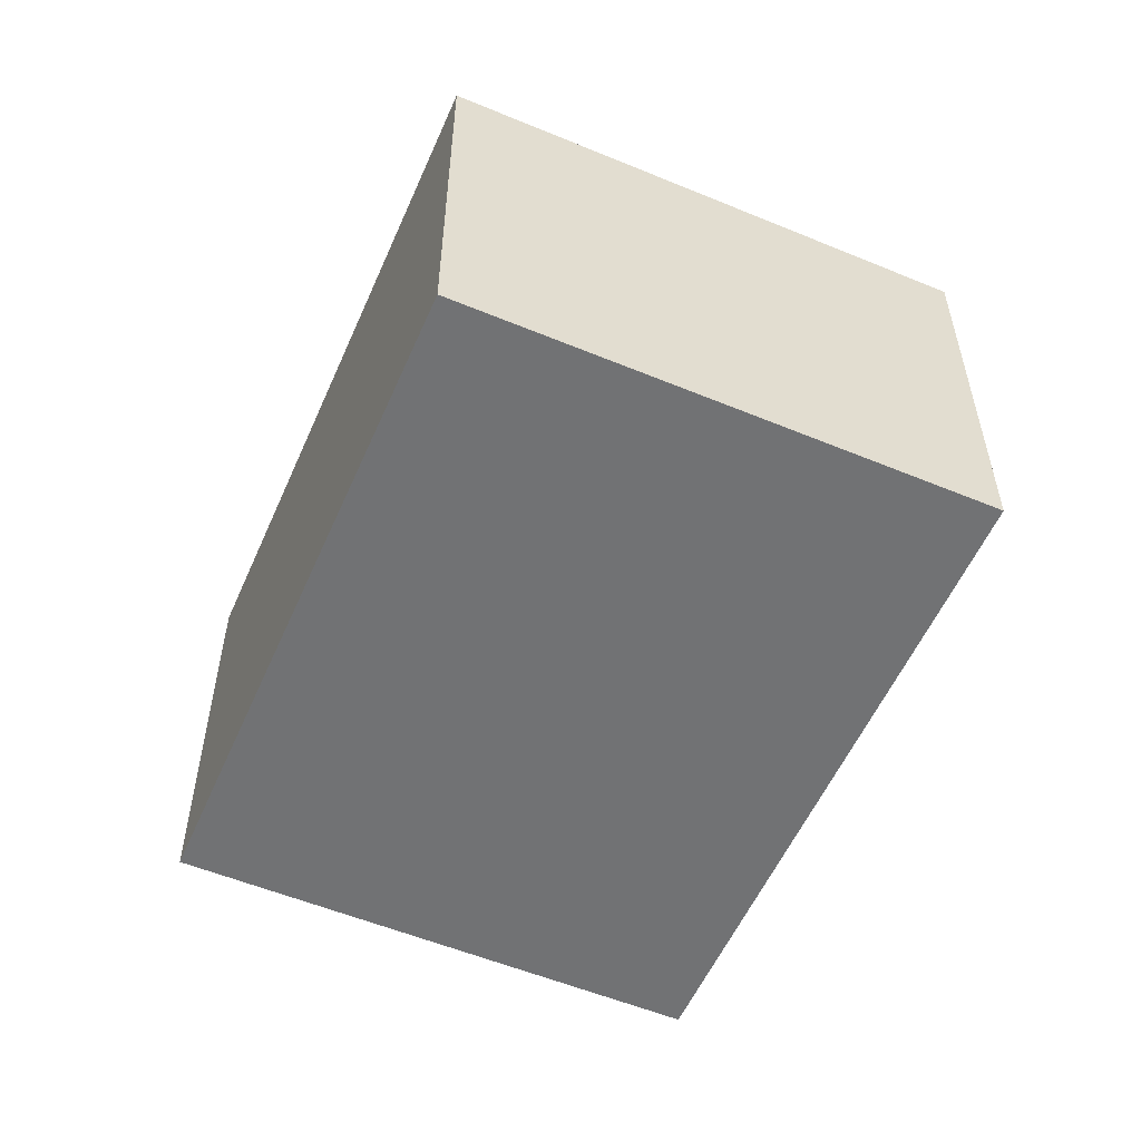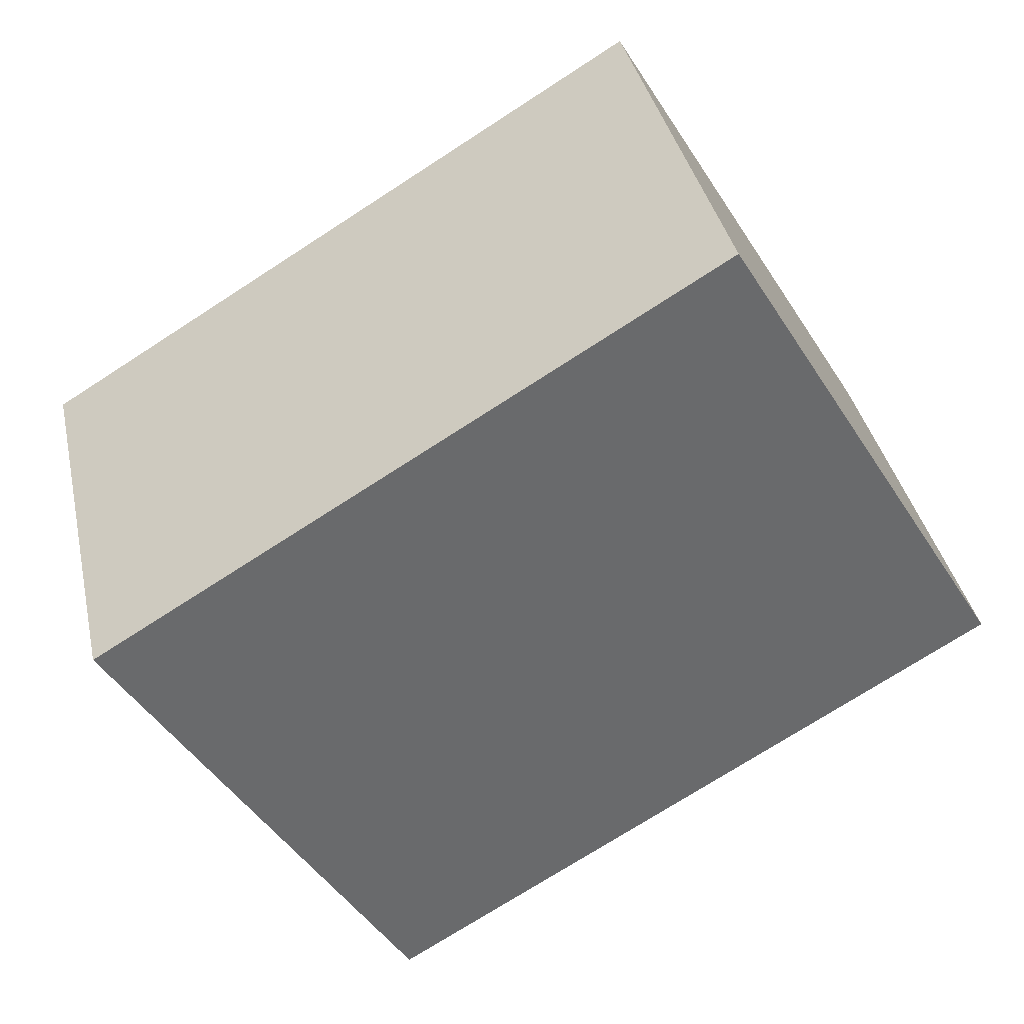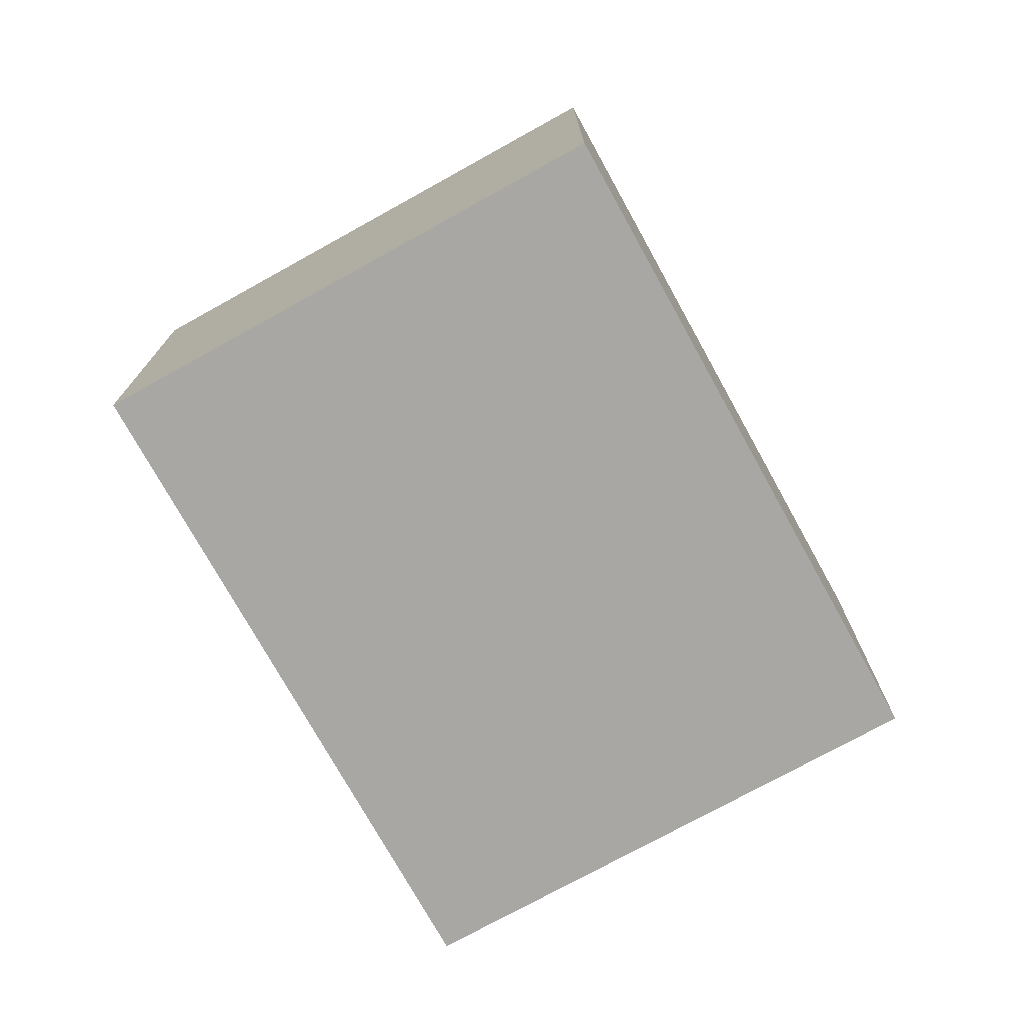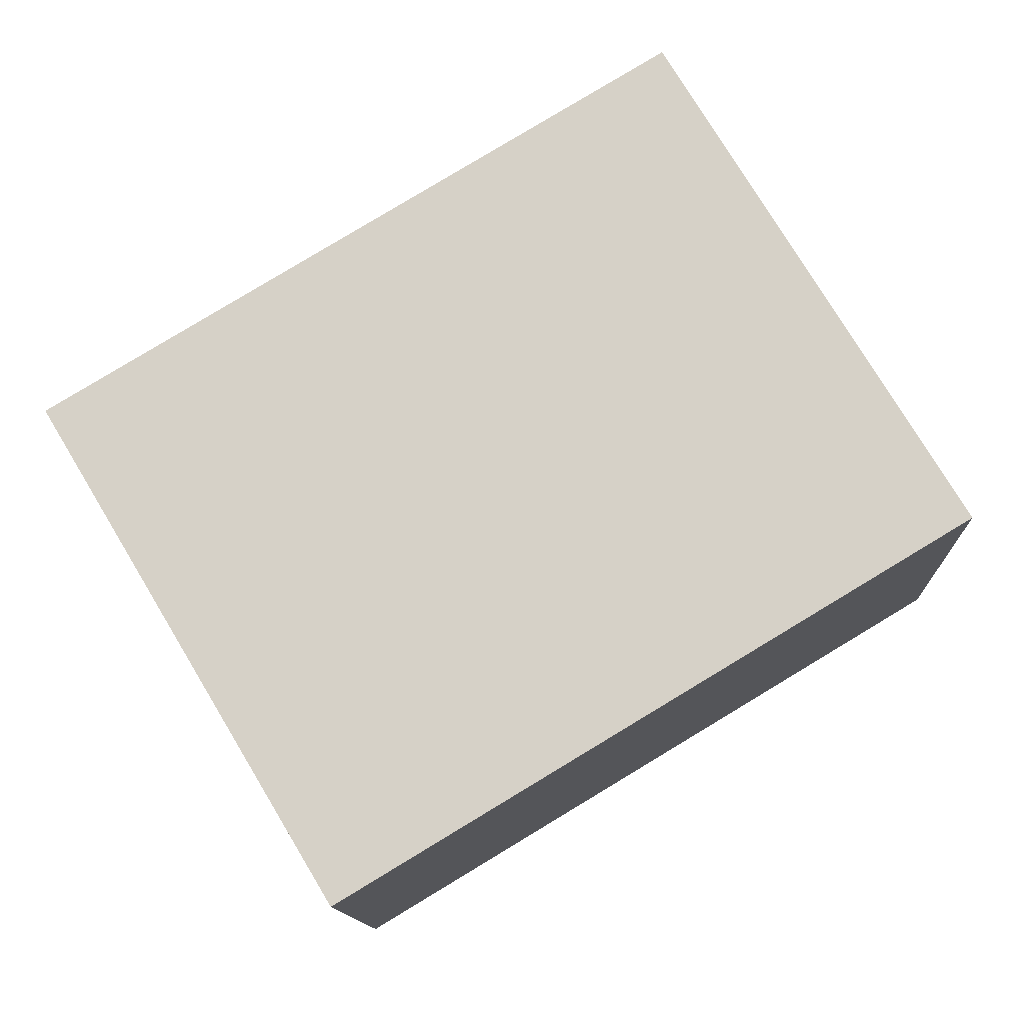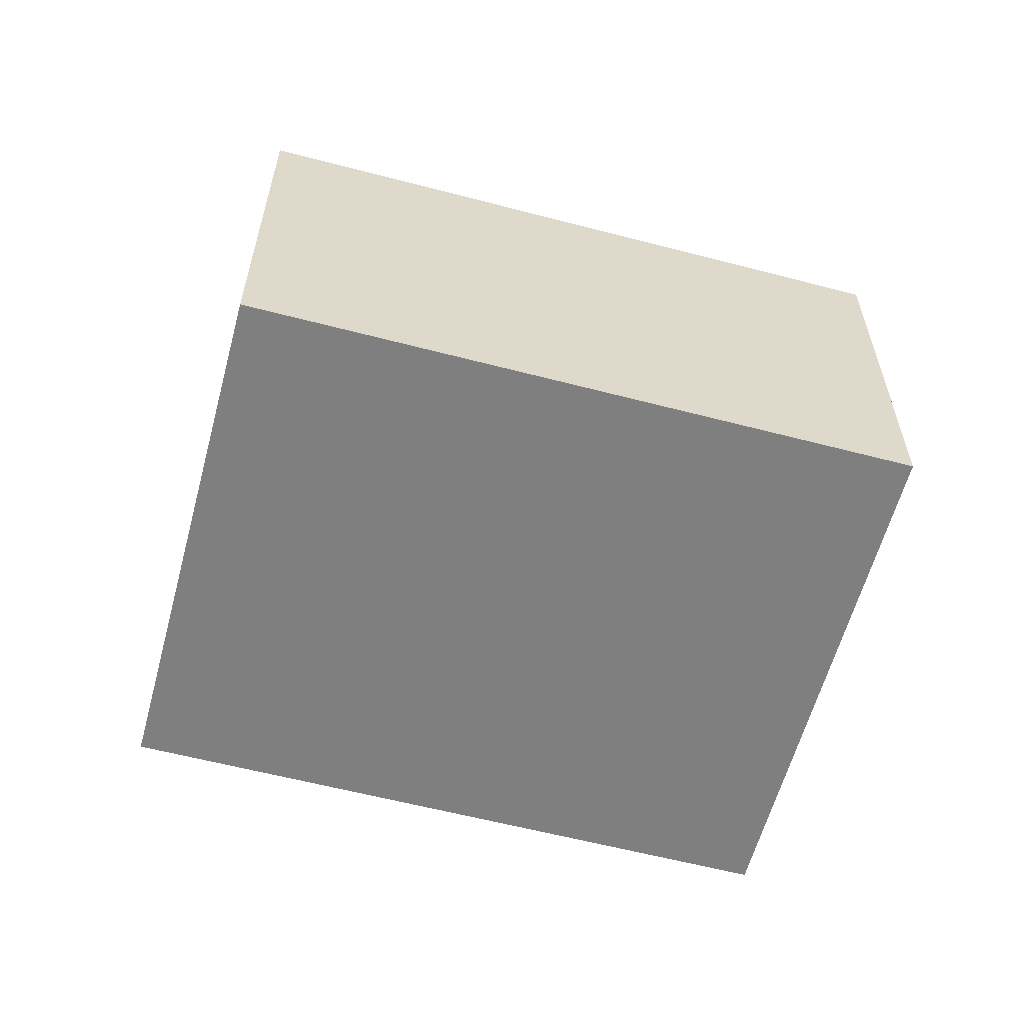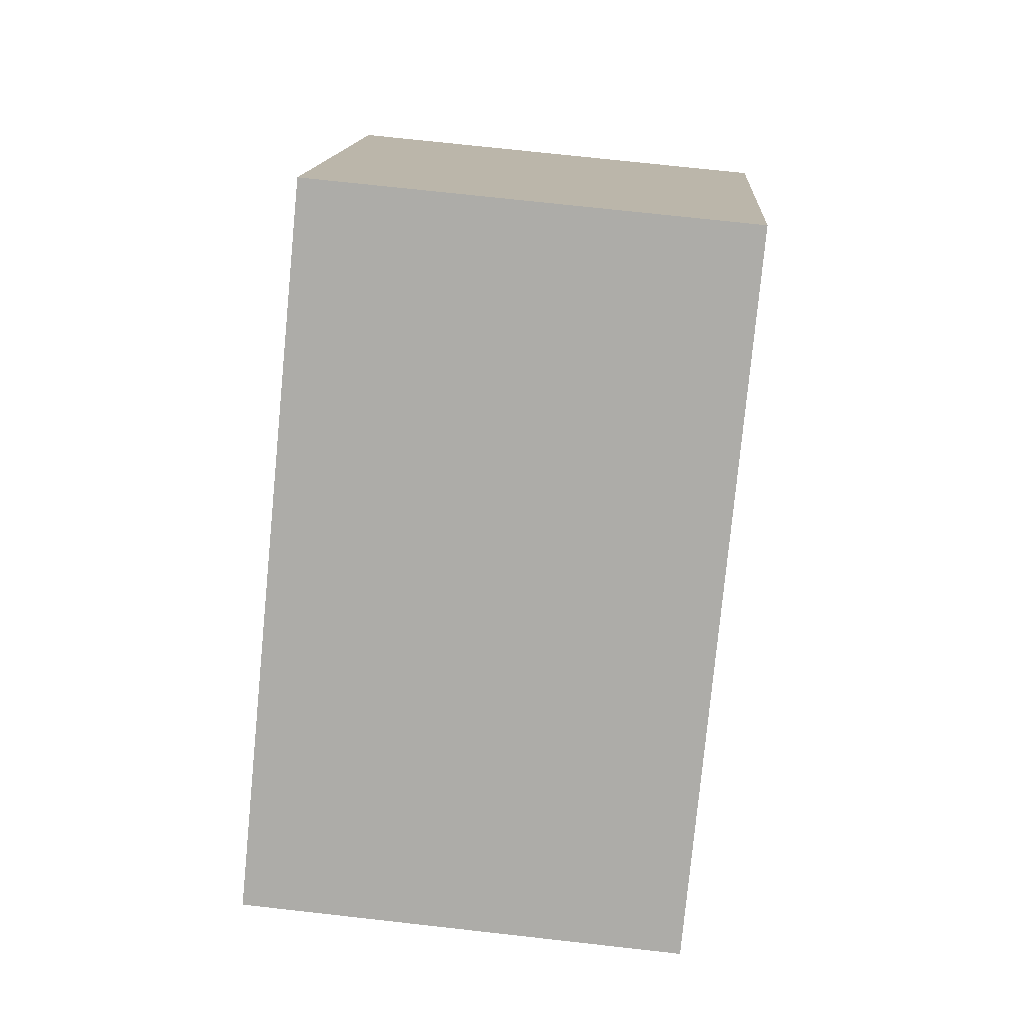
<metadata>
{"format":"obj","ext":"obj","renderer":"f3d","projection":"perspective","resolution":1024,"background":"white","views":[{"elev":-55.6,"azim":-144.5,"up":"+Y"},{"elev":37.4,"azim":-12.2,"up":"+Z"},{"elev":-74.7,"azim":-92.0,"up":"+Y"},{"elev":-12.6,"azim":2.4,"up":"+Z"},{"elev":-59.9,"azim":134.0,"up":"+Y"},{"elev":72.0,"azim":-83.6,"up":"+Z"}]}
</metadata>
<code>
v  0 2.168 1.328e-16
v  4.537 2.168 -0.584
v  1.46 2.168 -2.432
v  3.076 2.168 1.847
v  4.537 3.576e-17 -0.584
v  1.46 1.489e-16 -2.432
v  0 0 0
v  3.076 -1.131e-16 1.847
g defaultobject
f 1 2 3
f 2 1 4
f 5 3 2
f 3 5 6
f 6 1 3
f 1 6 7
f 7 4 1
f 4 7 8
f 8 2 4
f 2 8 5
f 8 6 5
f 6 8 7

</code>
